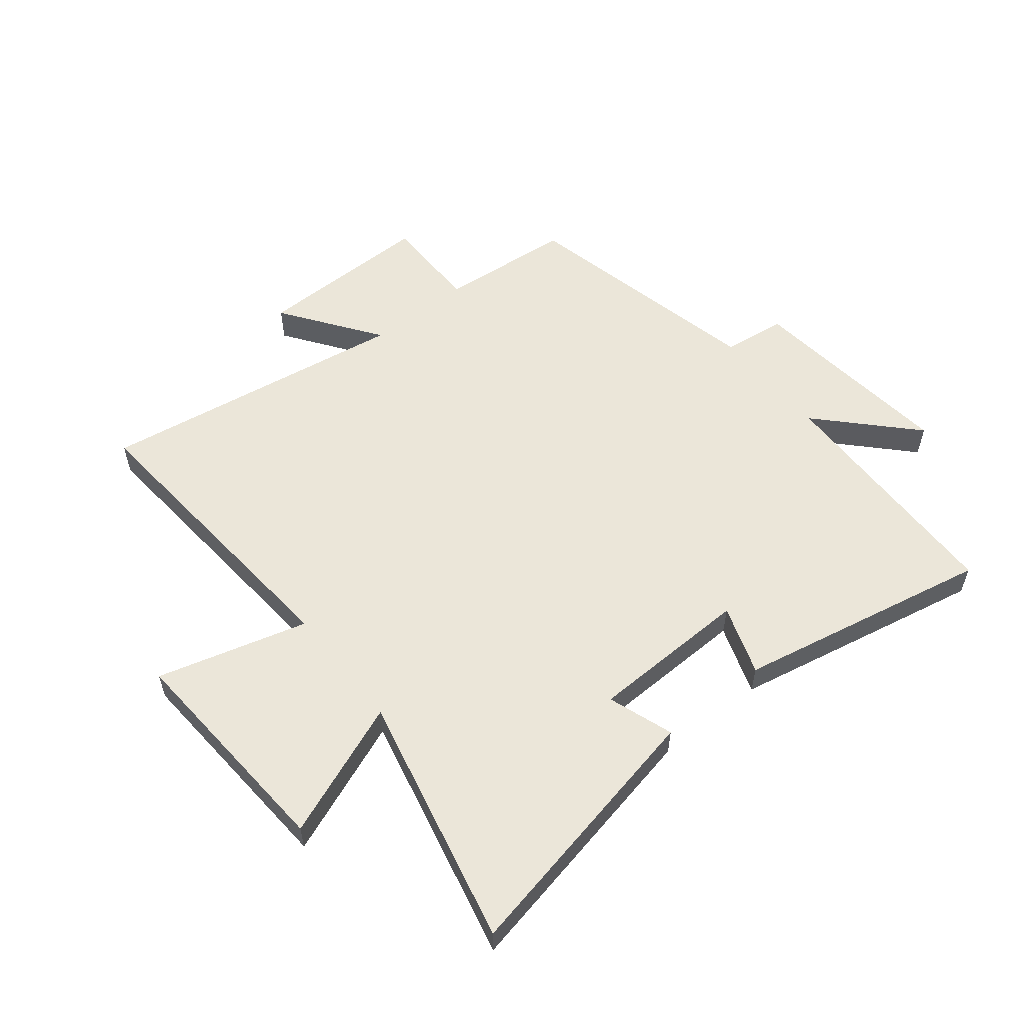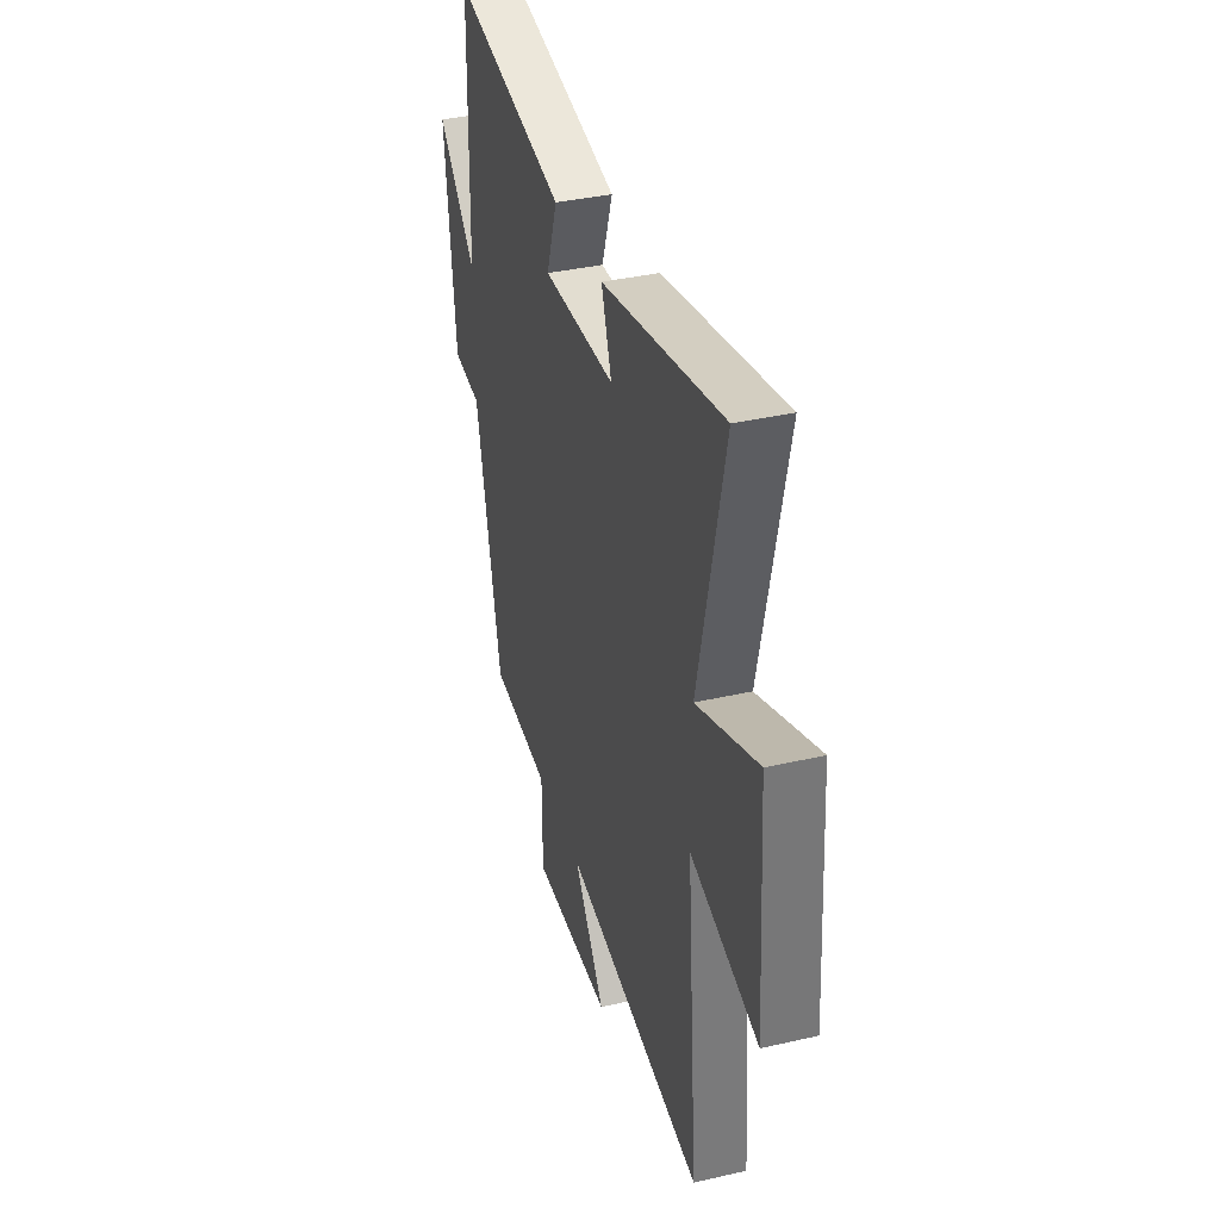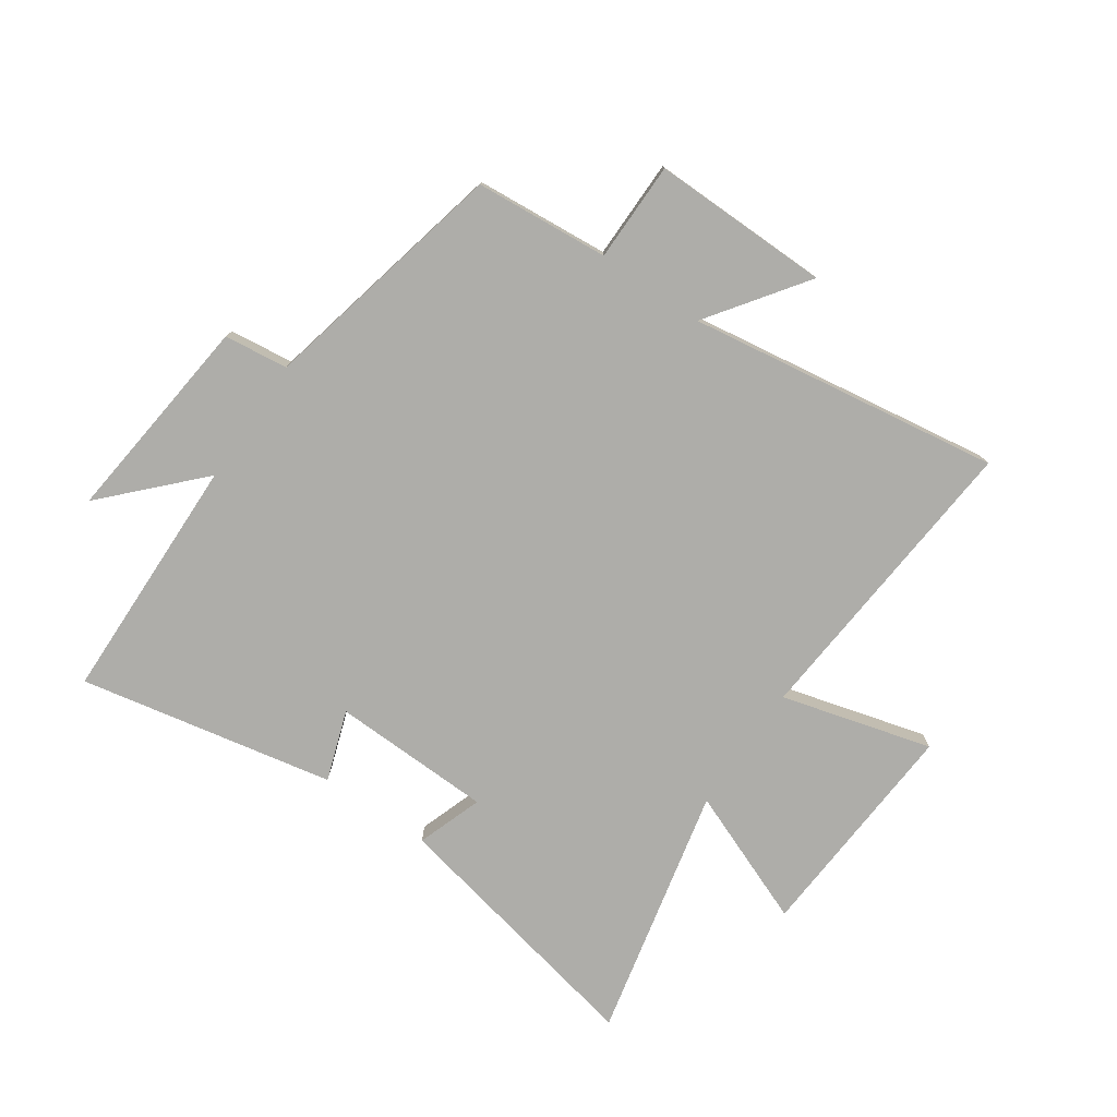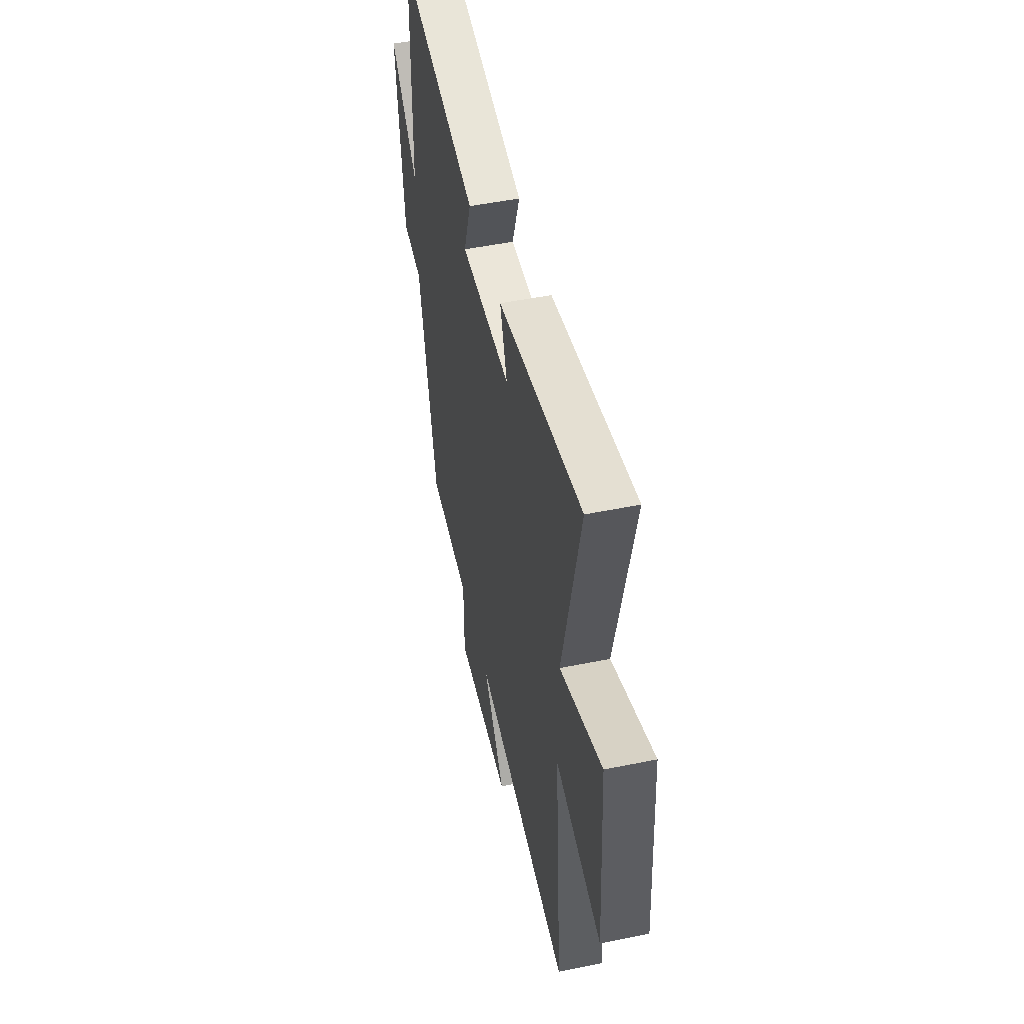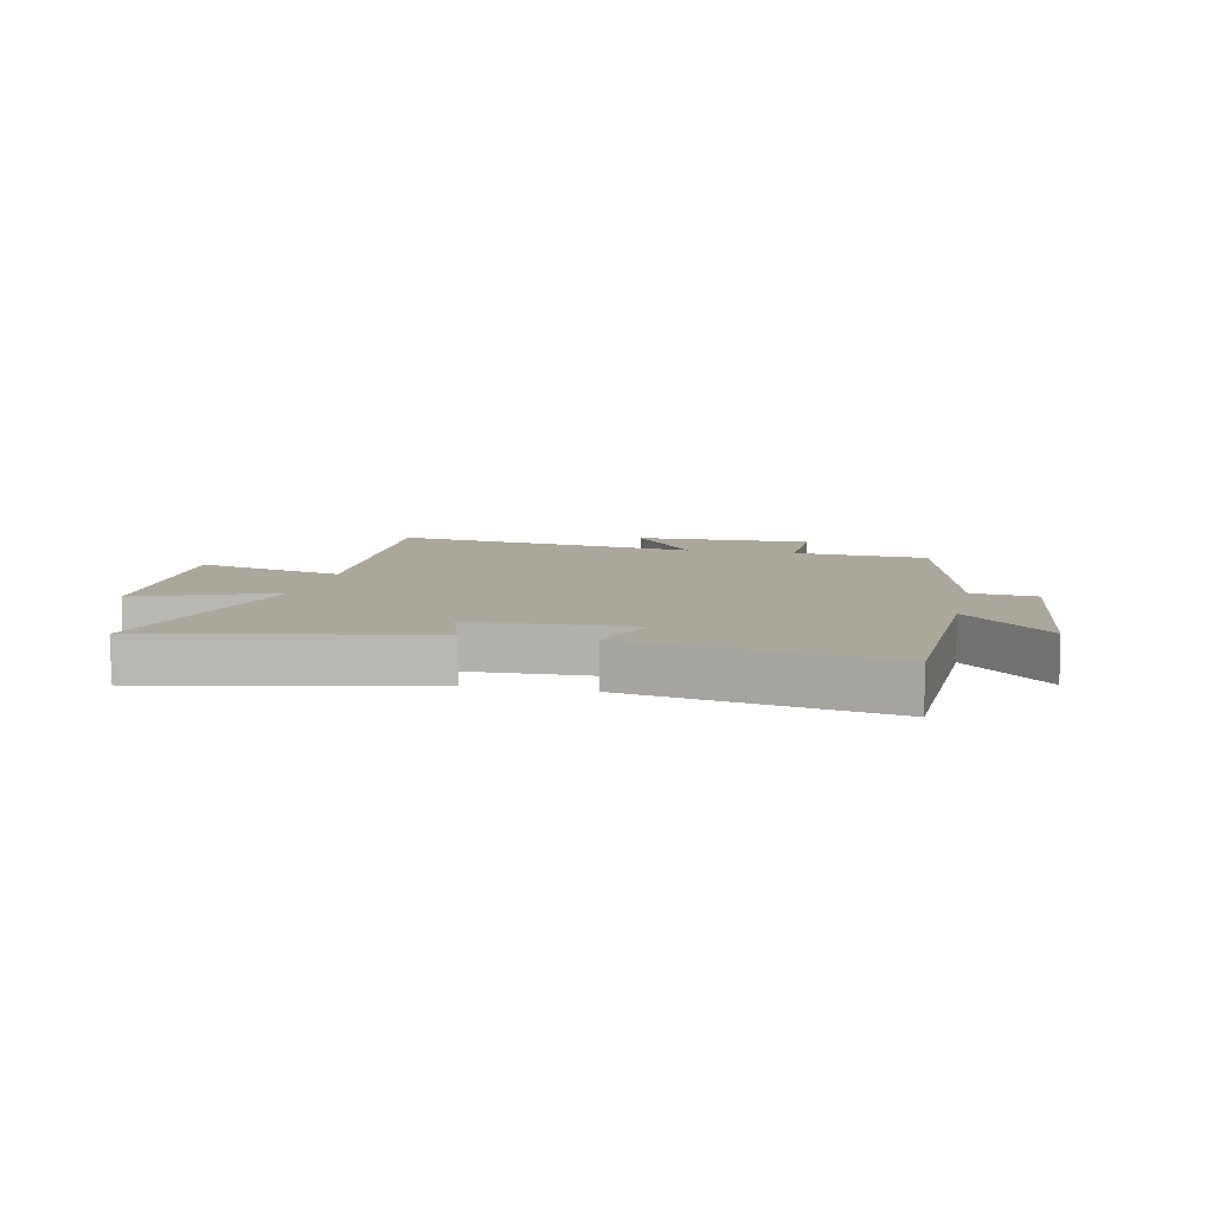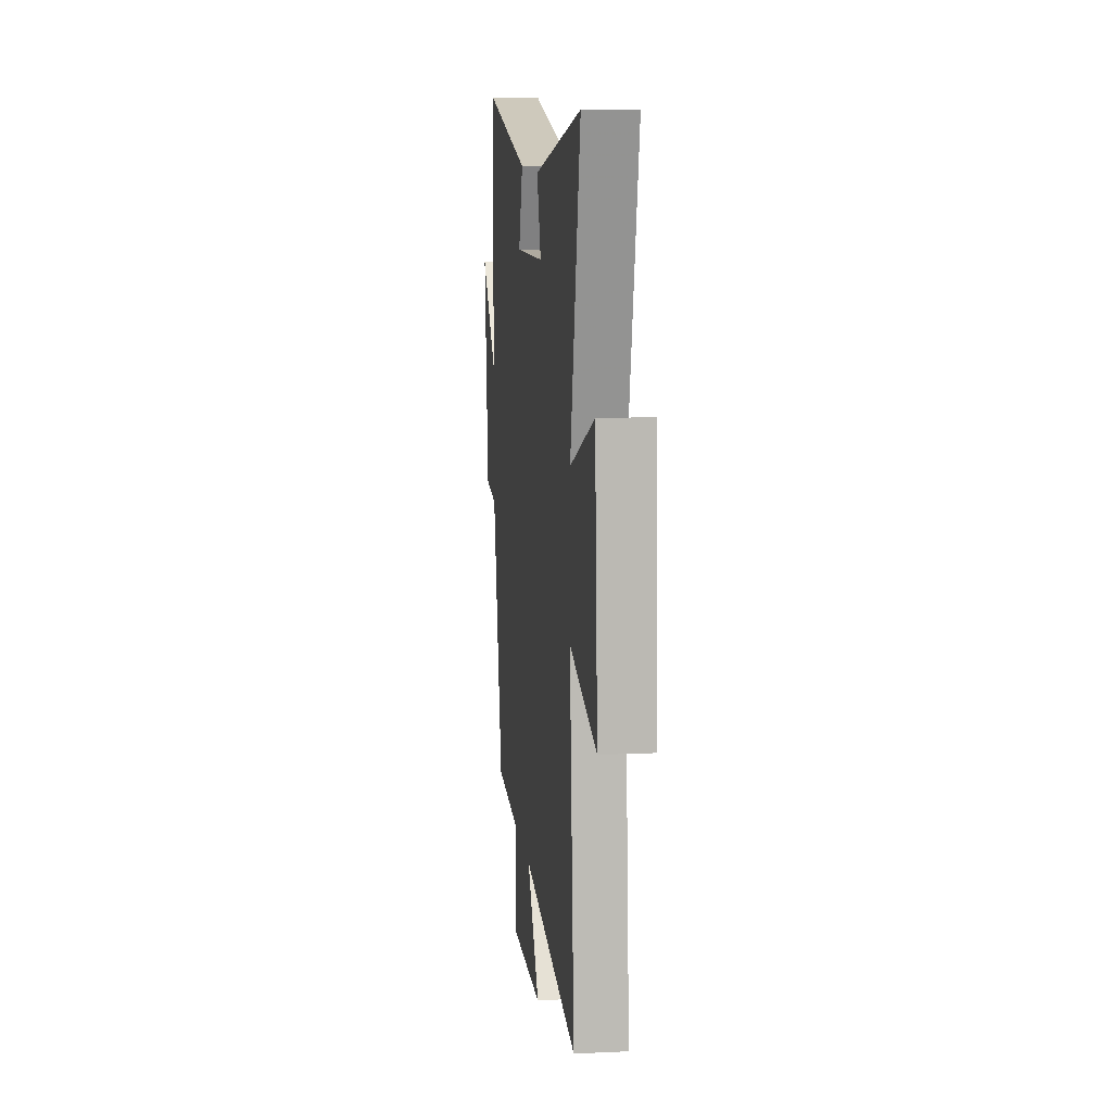
<metadata>
{"format":"obj","ext":"obj","renderer":"f3d","projection":"perspective","resolution":1024,"background":"white","views":[{"elev":56.1,"azim":-38.5,"up":"+Y"},{"elev":37.0,"azim":-106.5,"up":"+Z"},{"elev":-77.1,"azim":145.5,"up":"+Y"},{"elev":49.9,"azim":-102.7,"up":"+Z"},{"elev":8.2,"azim":12.5,"up":"+Y"},{"elev":11.2,"azim":-96.7,"up":"+Z"}]}
</metadata>
<code>
v 0.404 0.07 -0.481
v 0.175 0.07 -0.5
v 0.174 0.07 -0.67
v -0.13 0.07 -0.666
v -0.011 0.07 -0.5
v -0.544 0.07 -0.58
v -0.5 0.07 -0.061
v -0.757 0.07 -0.131
v -0.731 0.07 0.255
v -0.5 0.07 0.163
v -0.596 0.07 0.595
v -0.138 0.07 0.5
v -0.177 0.07 0.388
v 0.097 0.07 0.38
v 0.056 0.07 0.5
v 0.491 0.07 0.586
v 0.5 0.07 0.162
v 0.649 0.07 0.317
v 0.609 0.07 -0.043
v 0.5 0.07 -0.056
v 0.404 0 -0.481
v 0.175 0 -0.5
v 0.174 0 -0.67
v -0.13 0 -0.666
v -0.011 0 -0.5
v -0.544 0 -0.58
v -0.5 0 -0.061
v -0.757 0 -0.131
v -0.731 0 0.255
v -0.5 0 0.163
v -0.596 0 0.595
v -0.138 0 0.5
v -0.177 0 0.388
v 0.097 0 0.38
v 0.056 0 0.5
v 0.491 0 0.586
v 0.5 0 0.162
v 0.649 0 0.317
v 0.609 0 -0.043
v 0.5 0 -0.056
f 17 18 19 20
f 17 20 1
f 16 17 1
f 15 16 1
f 14 15 1
f 13 14 1 2
f 10 11 12 13
f 10 13 2 3
f 7 8 9 10
f 5 6 7
f 5 7 10
f 3 4 5
f 3 5 10
f 40 39 38 37
f 21 40 37
f 21 37 36
f 21 36 35
f 21 35 34
f 22 21 34 33
f 33 32 31 30
f 23 22 33 30
f 30 29 28 27
f 27 26 25
f 30 27 25
f 25 24 23
f 30 25 23
f 1 21 22 2
f 2 22 23 3
f 3 23 24 4
f 4 24 25 5
f 5 25 26 6
f 6 26 27 7
f 7 27 28 8
f 8 28 29 9
f 9 29 30 10
f 10 30 31 11
f 11 31 32 12
f 12 32 33 13
f 13 33 34 14
f 14 34 35 15
f 15 35 36 16
f 16 36 37 17
f 17 37 38 18
f 18 38 39 19
f 19 39 40 20
f 20 40 21 1

</code>
